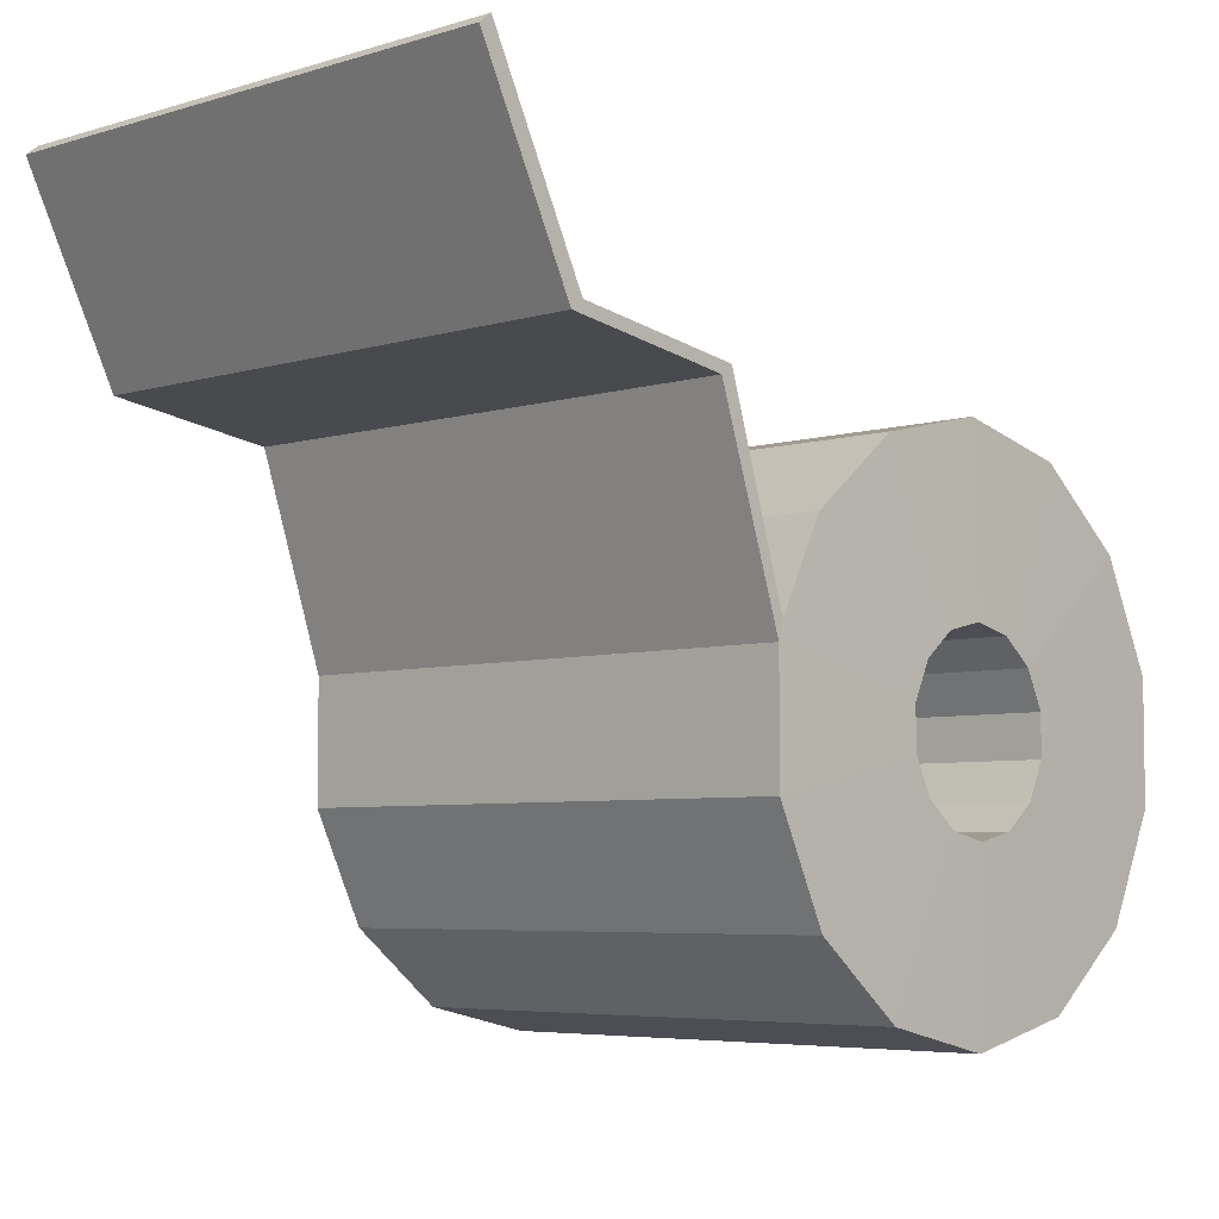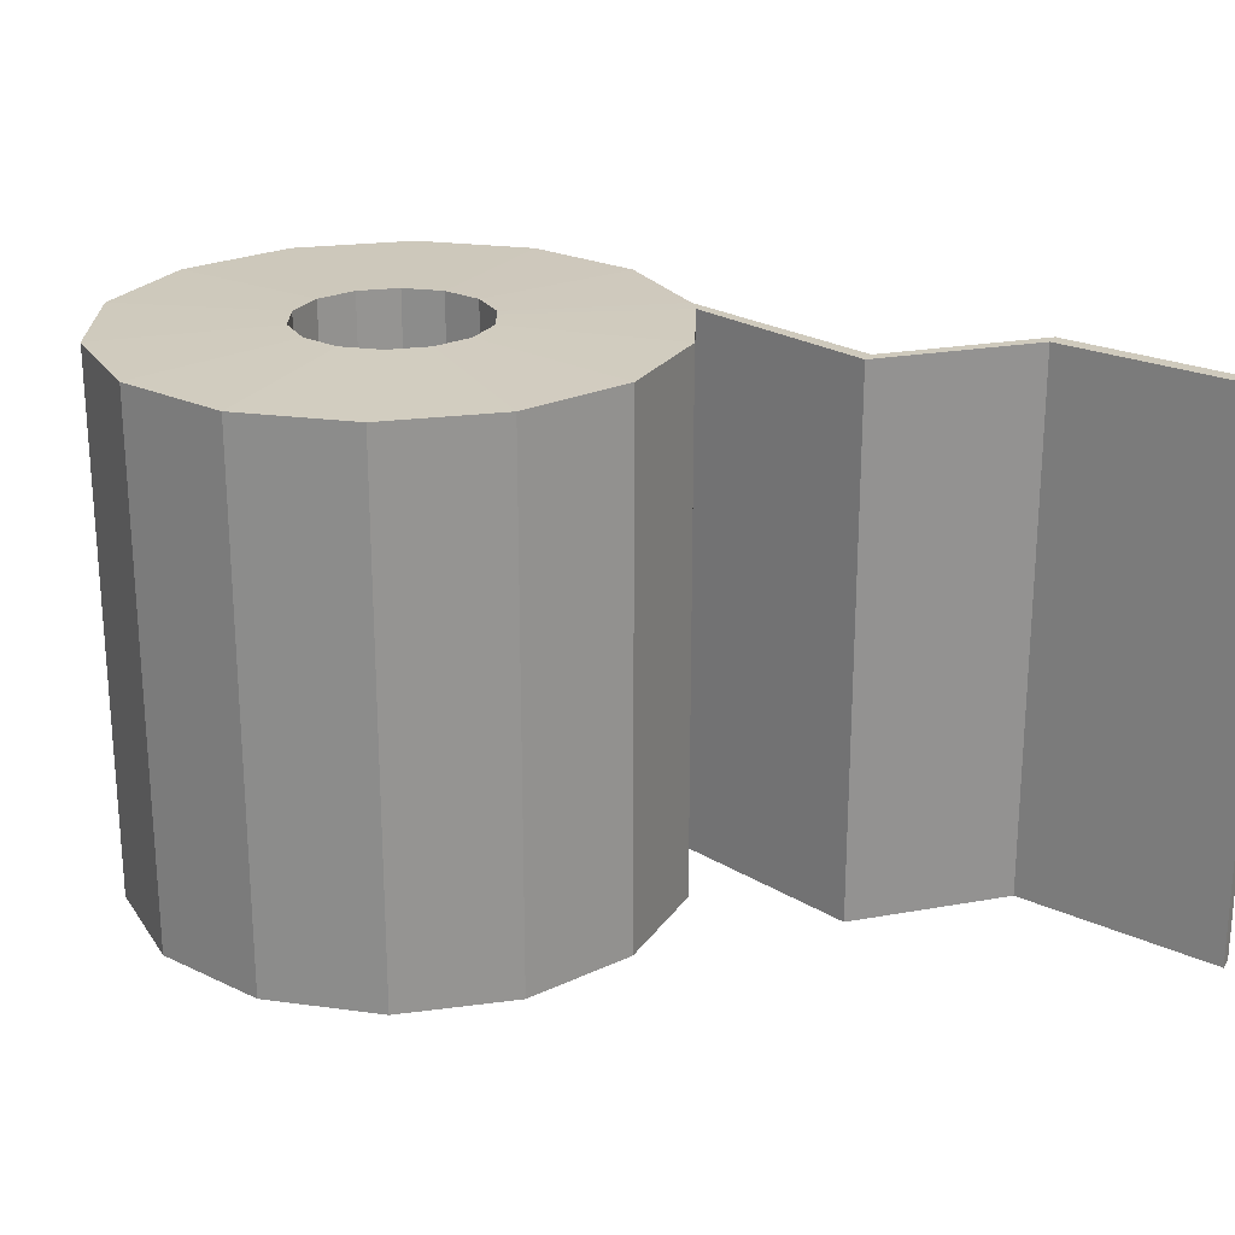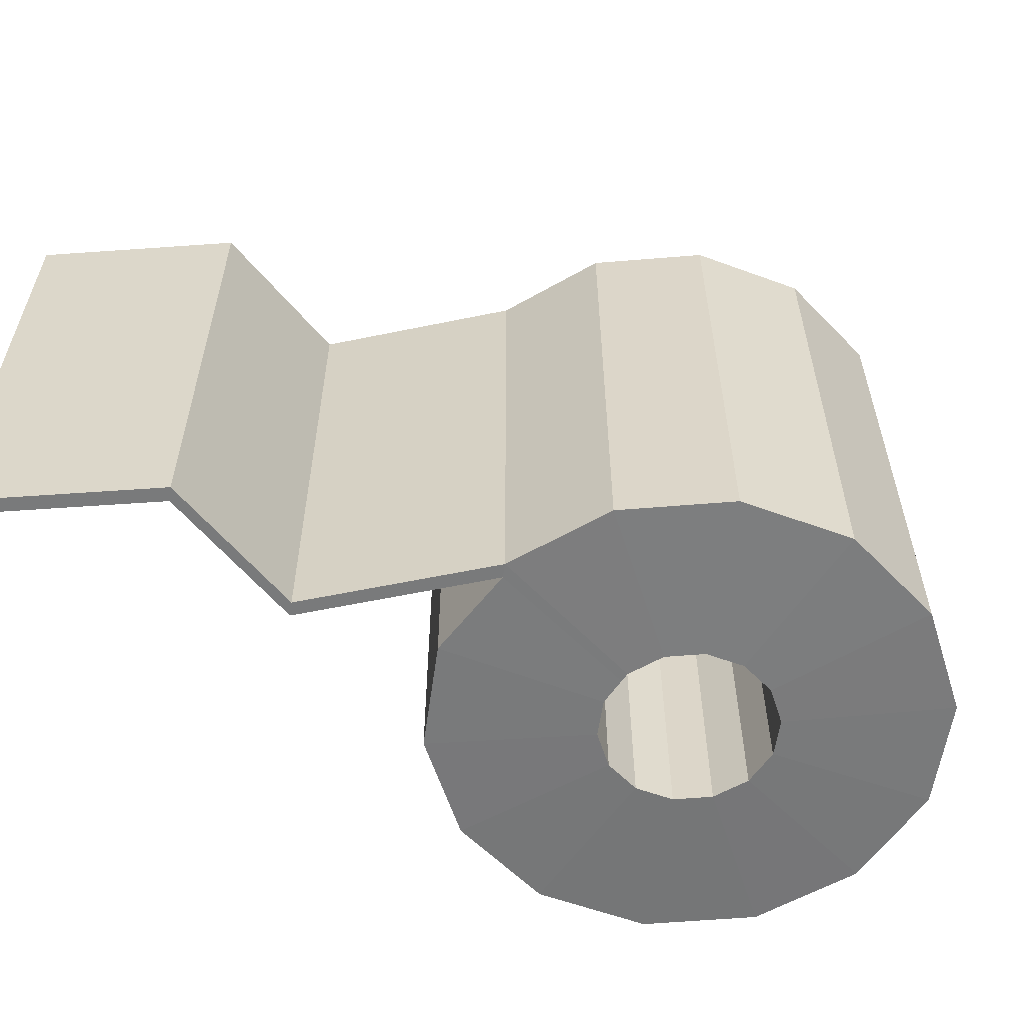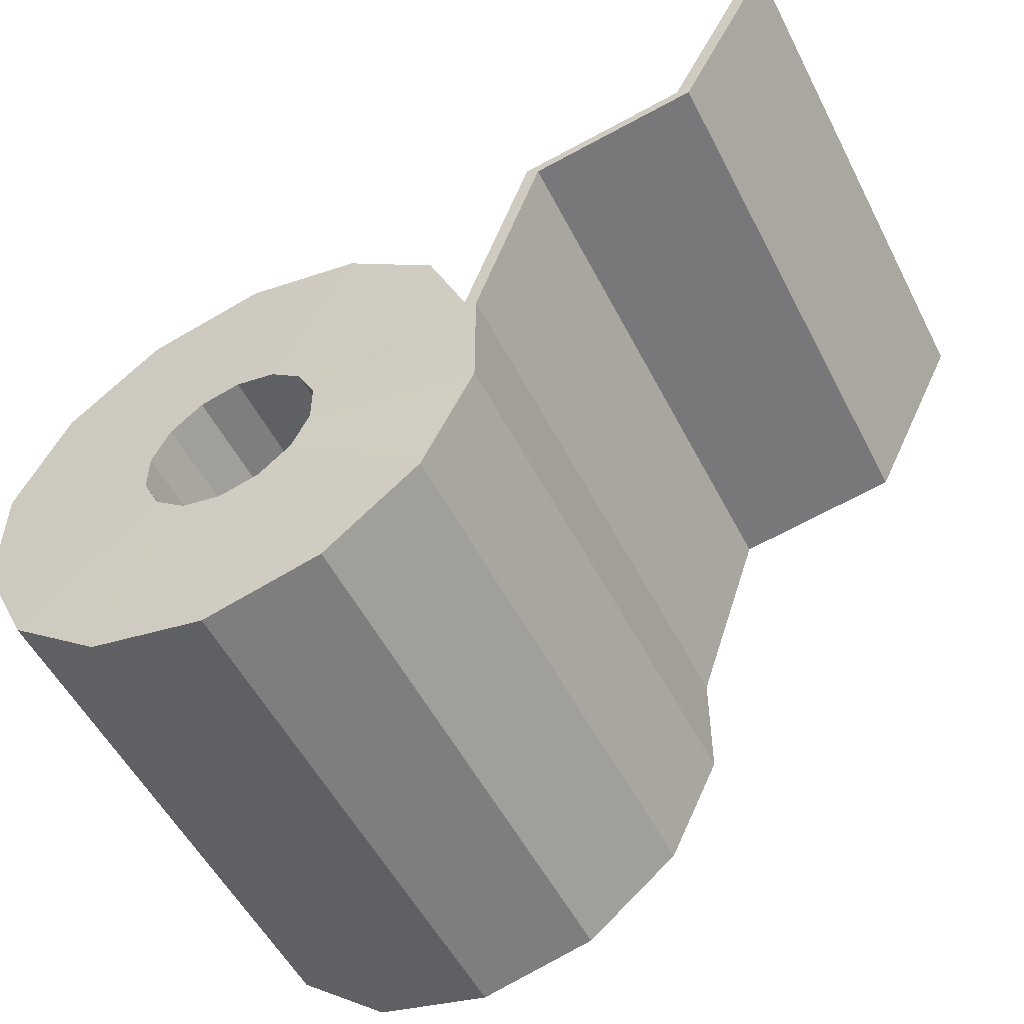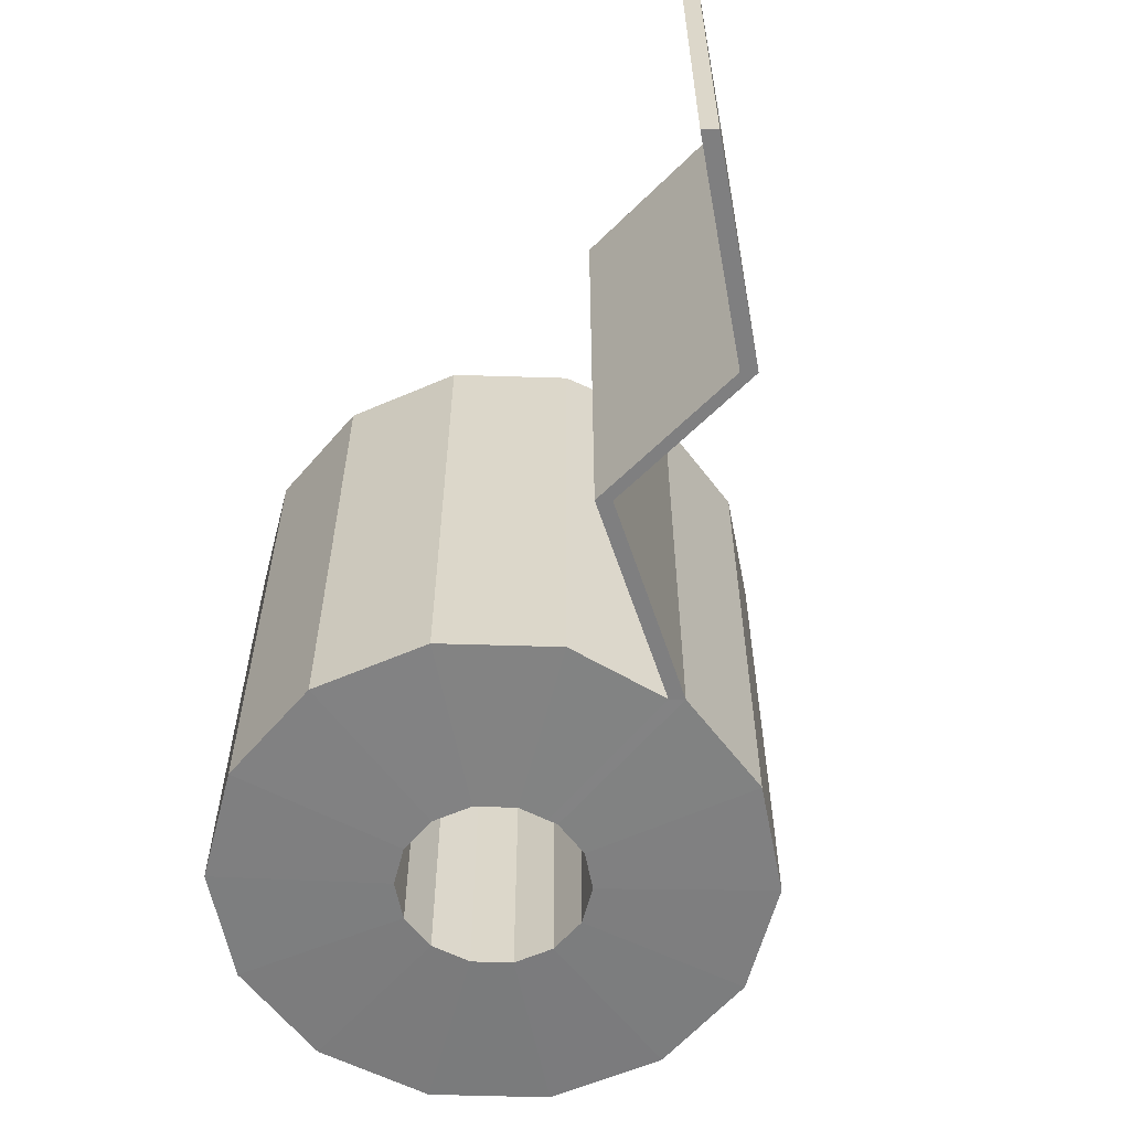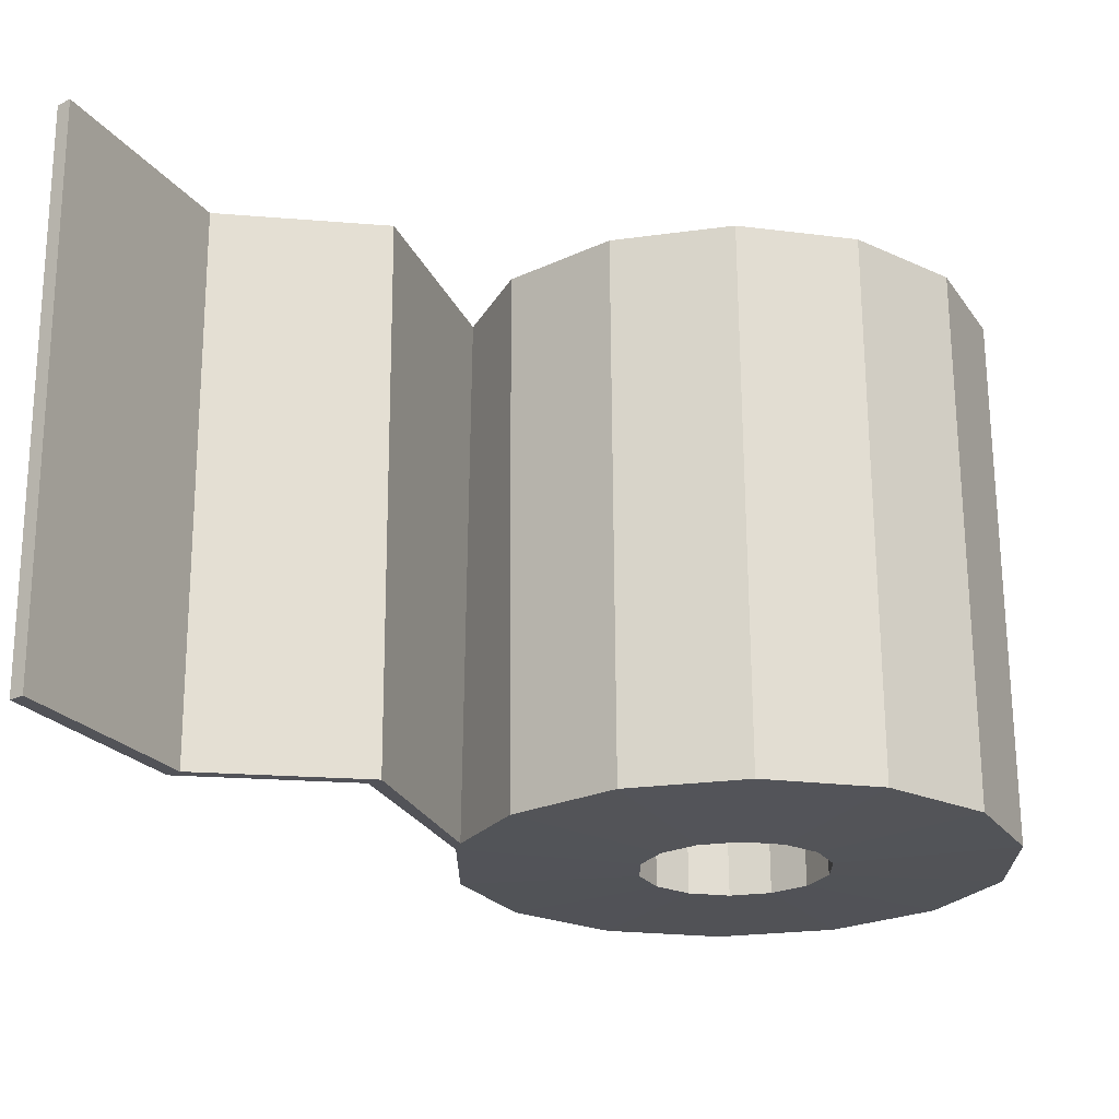
<metadata>
{"format":"obj","ext":"obj","renderer":"f3d","projection":"perspective","resolution":1024,"background":"white","views":[{"elev":-5.5,"azim":132.7,"up":"+Z"},{"elev":23.1,"azim":-25.6,"up":"+Y"},{"elev":-58.0,"azim":120.6,"up":"+Y"},{"elev":-53.2,"azim":26.7,"up":"+Z"},{"elev":-59.7,"azim":36.8,"up":"+Y"},{"elev":67.4,"azim":179.7,"up":"+Z"}]}
</metadata>
<code>
v 0.03445 -0.7 -0.7087
v 0.03445 0.7 -0.7087
v 0.3382 -0.7 -0.6394
v 0.3382 0.7 -0.6394
v 0.5817 -0.7 -0.4452
v 0.5817 0.7 -0.4452
v 0.7169 -0.7 -0.1645
v 0.7169 0.7 -0.1645
v 0.7169 -0.7 0.147
v 0.7169 0.7 0.147
v 0.5817 -0.7 0.4277
v 0.5817 0.7 0.4277
v 0.3382 -0.7 0.622
v 0.3382 0.7 0.622
v 0.03445 -0.7 0.6913
v 0.03445 0.7 0.6913
v -0.2693 -0.7 0.622
v -0.2693 0.7 0.622
v -0.5128 -0.7 0.4277
v -0.5128 0.7 0.4277
v -0.648 -0.7 0.147
v -0.648 0.7 0.147
v -0.648 -0.7 -0.1645
v -0.648 0.7 -0.1645
v -0.5128 -0.7 -0.4452
v -0.5128 0.7 -0.4452
v -0.2693 -0.7 -0.6394
v -0.2693 0.7 -0.6394
v 0.03445 -0.7102 -0.25
v 0.03445 0.7102 -0.25
v 0.1391 -0.7102 -0.2261
v 0.1391 0.7102 -0.2261
v 0.2231 -0.7102 -0.1591
v 0.2231 0.7102 -0.1591
v 0.2696 -0.7102 -0.06241
v 0.2696 0.7102 -0.06241
v 0.2696 -0.7102 0.04496
v 0.2696 0.7102 0.04496
v 0.2231 -0.7102 0.1417
v 0.2231 0.7102 0.1417
v 0.1391 -0.7102 0.2086
v 0.1391 0.7102 0.2086
v 0.03445 -0.7102 0.2325
v 0.03445 0.7102 0.2325
v -0.07022 -0.7102 0.2086
v -0.07022 0.7102 0.2086
v -0.1542 -0.7102 0.1417
v -0.1542 0.7102 0.1417
v -0.2007 -0.7102 0.04496
v -0.2007 0.7102 0.04496
v -0.2007 -0.7102 -0.06241
v -0.2007 0.7102 -0.06241
v -0.1542 -0.7102 -0.1591
v -0.1542 0.7102 -0.1591
v -0.07022 -0.7102 -0.2261
v -0.07022 0.7102 -0.2261
v 1.328 -0.7 0.7377
v 1.328 0.7 0.7377
v 1.576 0.7 1.236
v 1.576 -0.7 1.236
v 0.8919 0.7 0.672
v 0.8919 -0.7 0.672
v 0.7169 -0.7 0.147
v 0.7169 0.7 0.147
v 1.328 -0.7 0.7377
v 1.328 0.7 0.7377
v 1.576 0.7 1.236
v 1.576 -0.7 1.236
v 0.8919 0.7 0.672
v 0.8919 -0.7 0.672
v 0.6853 -0.7 0.1722
v 0.7041 0.7 0.1962
v 1.297 -0.7 0.7629
v 1.297 0.7 0.7629
v 1.544 0.7 1.262
v 1.544 -0.7 1.262
v 0.8603 0.7 0.6972
v 0.8603 -0.7 0.6972
v 0.258 -0.7102 0.06914
v 0.258 0.7102 0.06914
f 1 2 4 3
f 3 4 6 5
f 5 6 8 7
f 7 8 10 9
f 37 79 80 38
f 11 12 14 13
f 13 14 16 15
f 15 16 18 17
f 17 18 20 19
f 19 20 22 21
f 21 22 24 23
f 23 24 26 25
f 31 33 34 32
f 2 1 27 28
f 25 26 28 27
f 29 31 32 30
f 33 35 36 34
f 35 37 38 36
f 79 39 40 80
f 39 41 42 40
f 41 43 44 42
f 43 45 46 44
f 45 47 48 46
f 47 49 50 48
f 49 51 52 50
f 51 53 54 52
f 55 29 30 56
f 53 55 56 54
f 45 17 19 47
f 44 16 14 42
f 35 7 9 37
f 30 2 28 56
f 34 6 4 32
f 29 1 3 31
f 49 21 23 51
f 48 20 18 46
f 39 11 13 41
f 38 10 8 36
f 53 25 27 55
f 32 4 2 30
f 52 24 22 50
f 43 15 17 45
f 42 14 12 40
f 33 5 7 35
f 56 28 26 54
f 47 19 21 49
f 46 18 16 44
f 63 64 69 70
f 36 8 6 34
f 51 23 25 53
f 50 22 20 48
f 41 13 15 43
f 37 9 71 79
f 1 29 55 27
f 31 3 5 33
f 54 26 24 52
f 62 57 65 70
f 60 59 67 68
f 70 63 9 62
f 68 67 75 76
f 78 71 63 70
f 67 66 74 75
f 68 65 57 60
f 61 10 64 69
f 69 66 58 61
f 10 9 63 64
f 59 58 66 67
f 77 72 71 78
f 75 74 73 76
f 74 77 78 73
f 70 65 73 78
f 76 73 65 68
f 69 64 72 77
f 64 63 71 72
f 77 74 66 69
f 71 72 12 11
f 79 71 11 39
f 80 72 10 38
f 40 12 72 80
f 66 65 70 69
f 68 65 66 67

</code>
